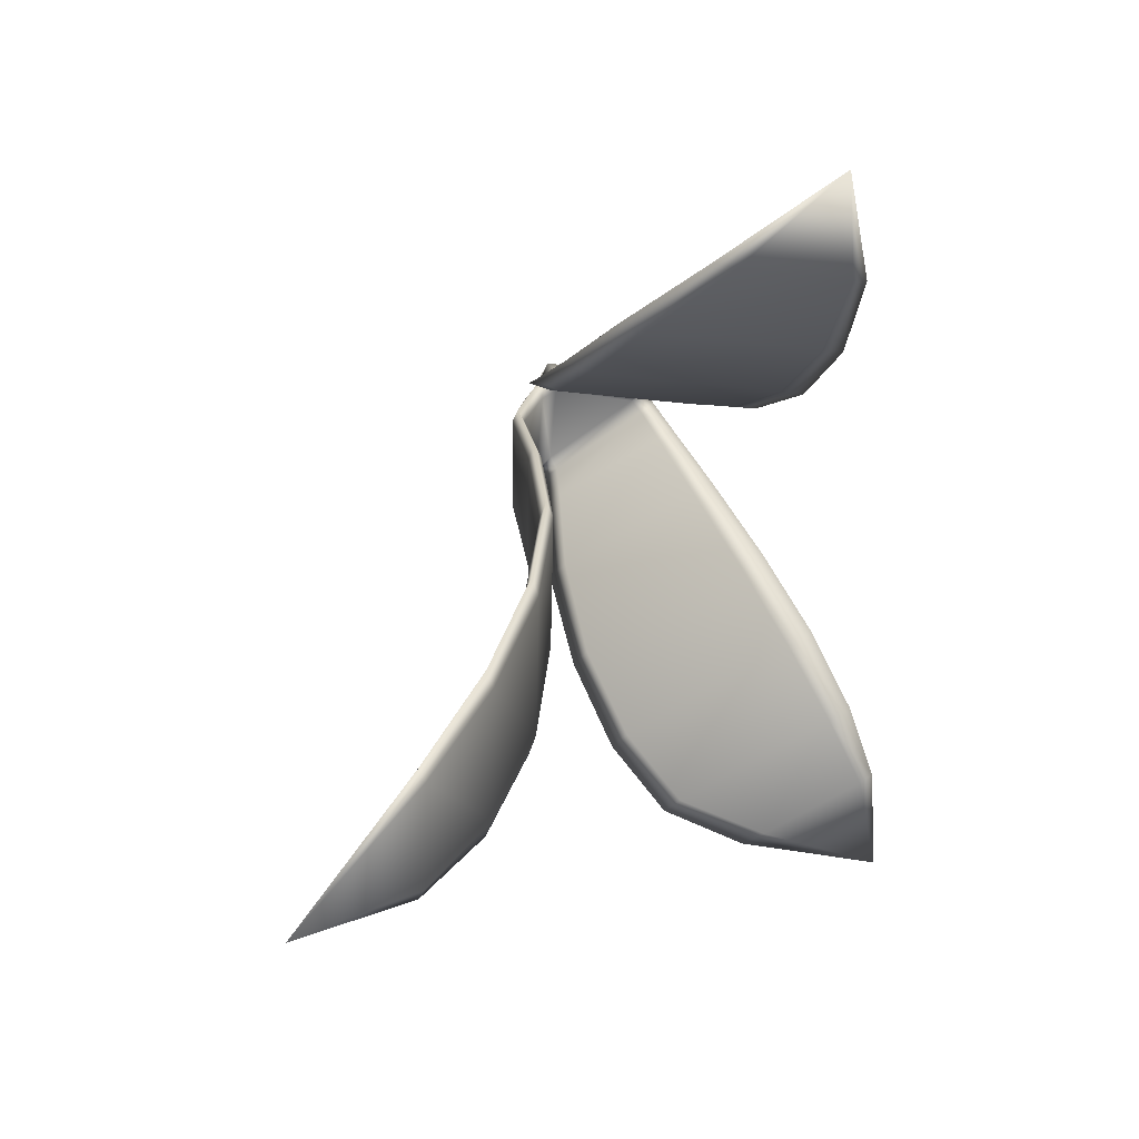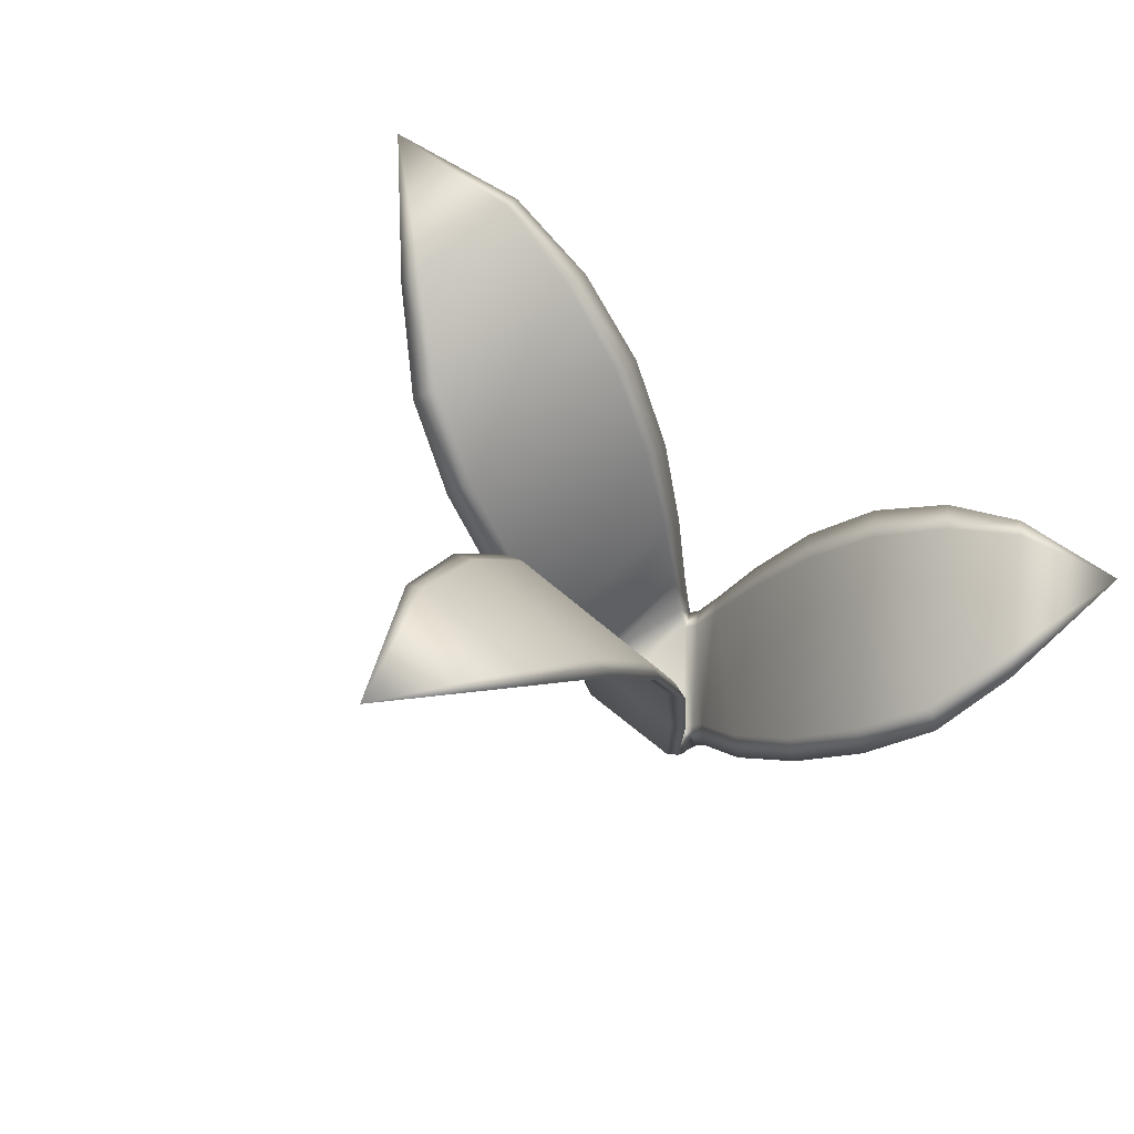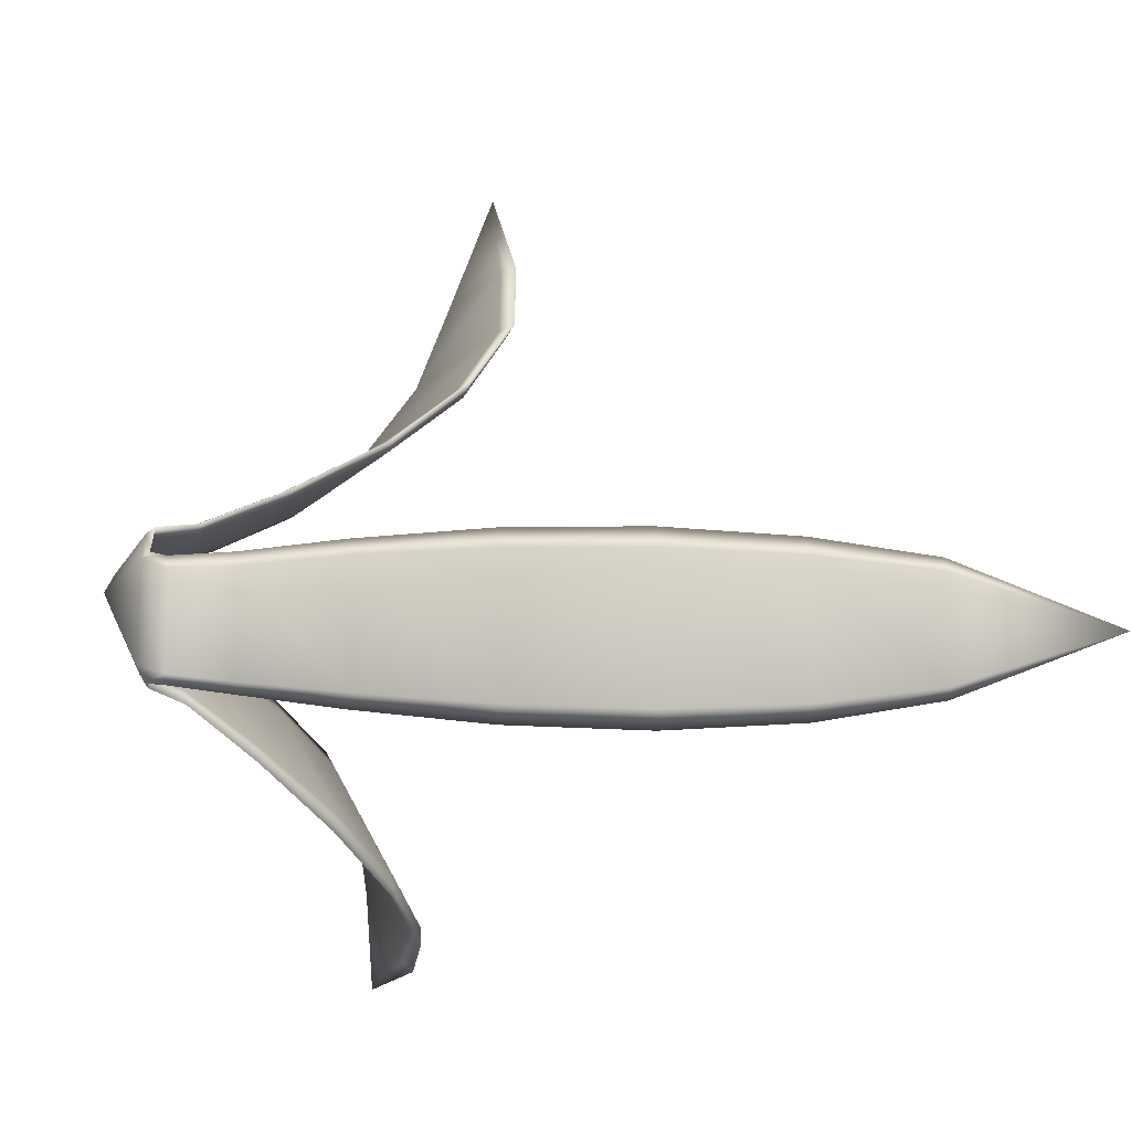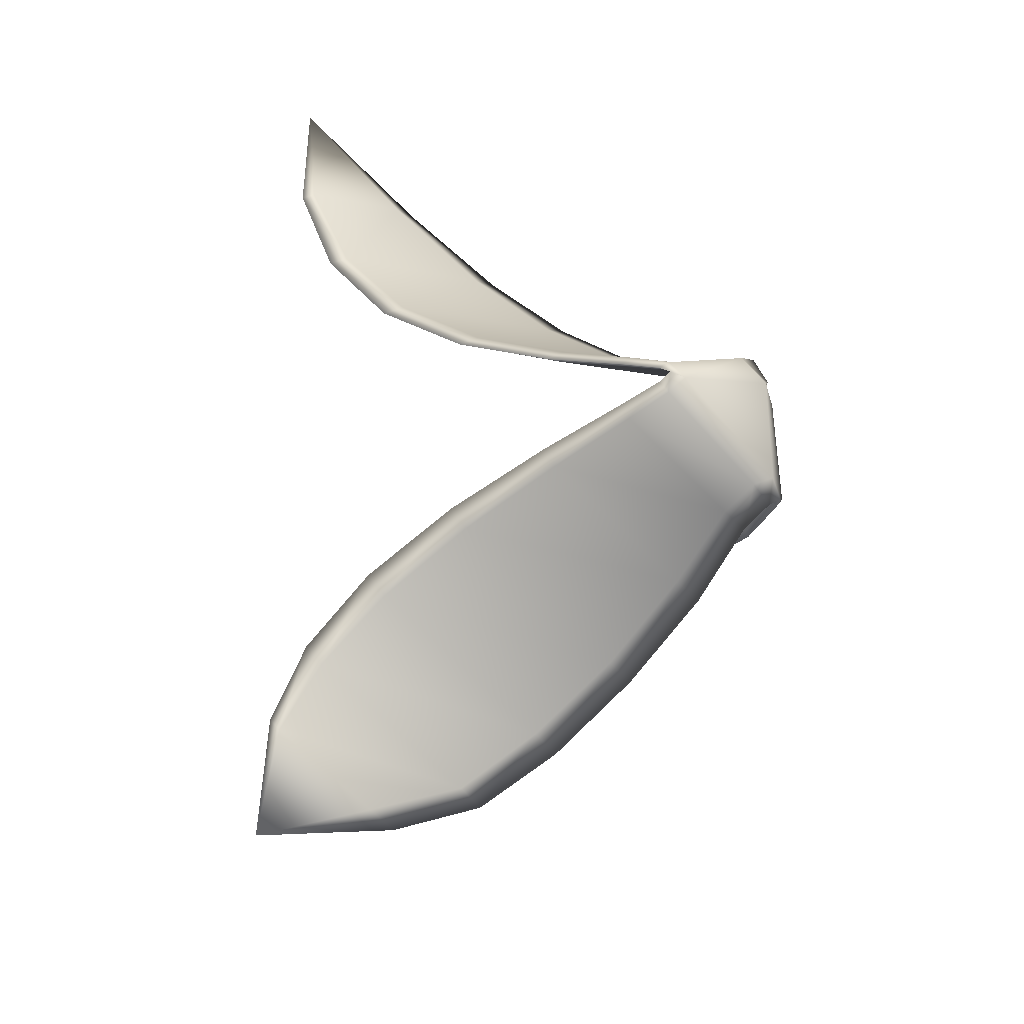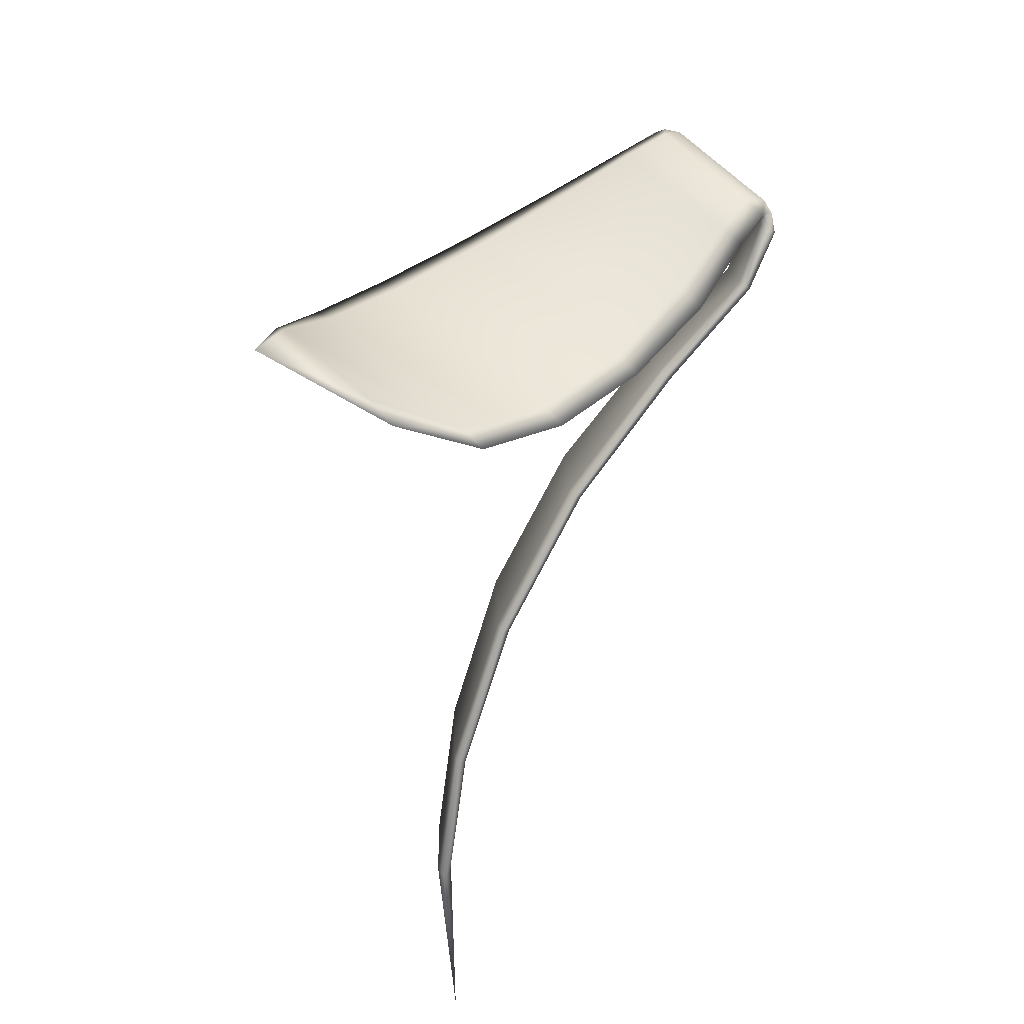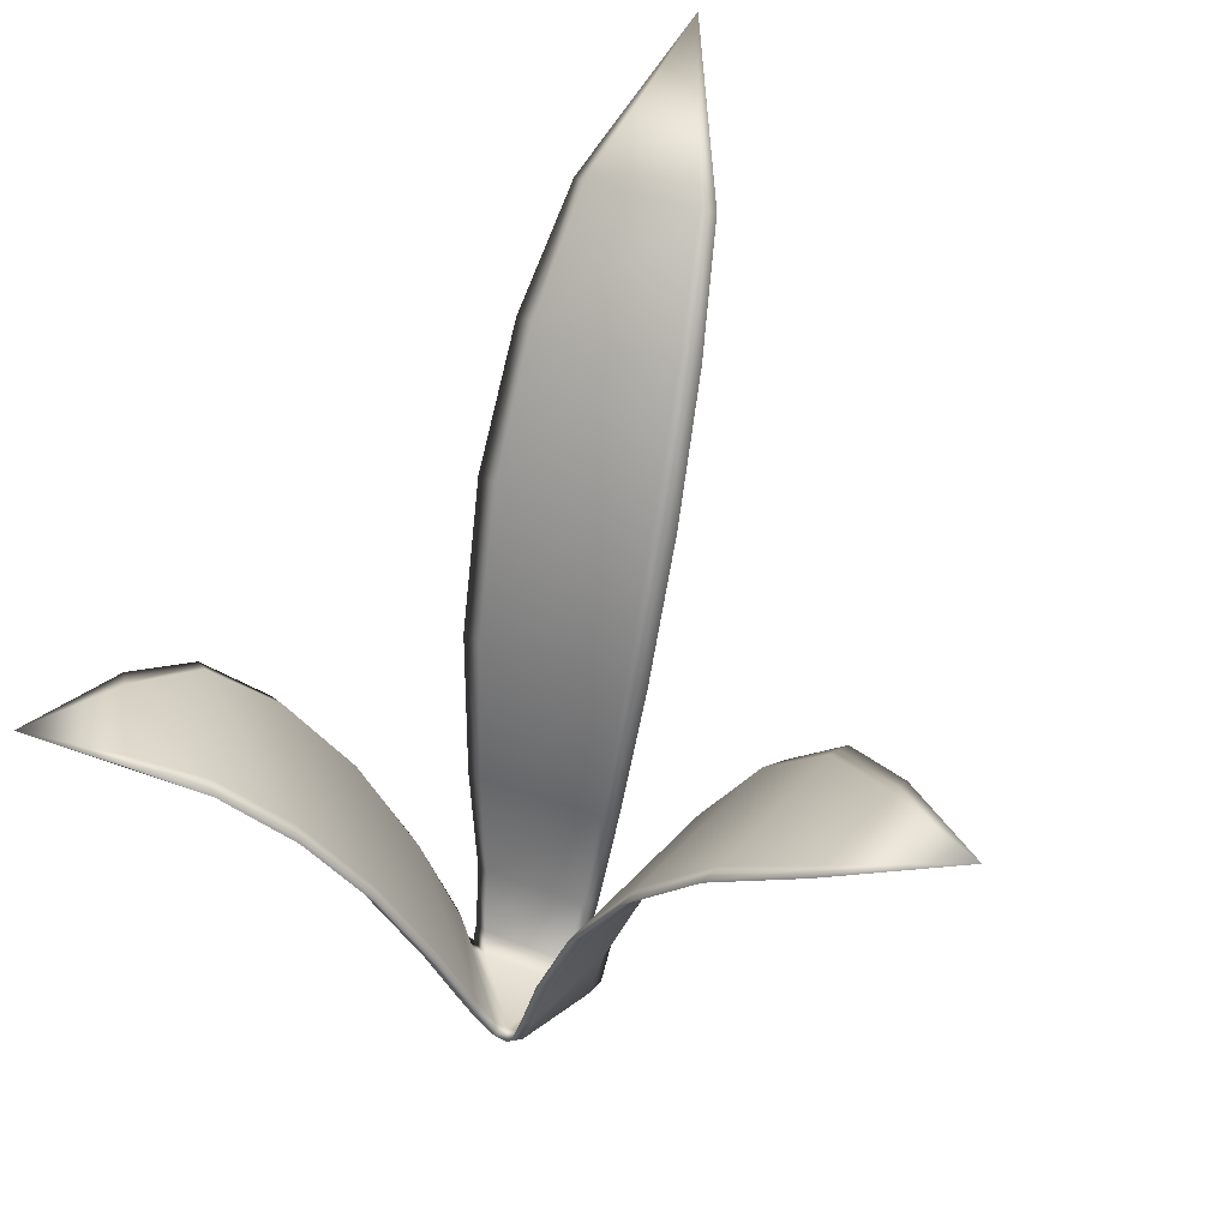
<metadata>
{"format":"obj","ext":"obj","renderer":"f3d","projection":"perspective","resolution":1024,"background":"white","views":[{"elev":30.9,"azim":167.0,"up":"+Z"},{"elev":66.3,"azim":129.5,"up":"+Y"},{"elev":-6.3,"azim":55.4,"up":"+Z"},{"elev":-22.2,"azim":-43.5,"up":"+Z"},{"elev":-76.3,"azim":-45.2,"up":"+Z"},{"elev":39.9,"azim":-66.2,"up":"+Y"}]}
</metadata>
<code>
o Grass3_Plane.003
v -0.2305 0.6129 0.6168
v -0.02872 0.000163 0.0555
v -0.1346 0.01364 0.03412
v -0.02359 0.4991 0.3816
v 0.03441 0.2894 0.2077
v -0.1967 0.3027 0.1638
v -0.2426 0.5105 0.3409
v 0.5023 1.062 -0.00255
v -0.02142 -0.004094 -0.05182
v 0.2253 0.7838 -0.08698
v 0.07364 0.4202 -0.09243
v 0.06974 0.4208 0.0978
v 0.2206 0.7838 0.09752
v -0.3566 0.5059 -0.4509
v -0.2972 0.4616 -0.2389
v -0.2192 0.2871 -0.09083
v -0.01548 0.2492 -0.2214
v -0.1034 0.4256 -0.3622
v -0.021 0.06443 0.09966
v -0.1543 0.07795 0.07237
v 0.0359 0.08013 -0.07514
v 0.03421 0.08304 0.05693
v -0.02235 0.05139 -0.08287
v -0.1578 0.07419 0.002297
v -0.01447 -0.008426 0.06677
v -0.142 0.004953 0.03733
v -0.02691 0.4898 0.3879
v 0.03002 0.2831 0.2167
v -0.2011 0.2965 0.1728
v -0.2459 0.5012 0.3472
v -0.01434 -0.01308 -0.05705
v 0.2413 0.7785 -0.08709
v 0.09079 0.4174 -0.09265
v 0.08689 0.418 0.09758
v 0.2366 0.7784 0.09741
v -0.3082 0.4536 -0.2419
v -0.2326 0.282 -0.09576
v -0.02875 0.244 -0.2263
v -0.1141 0.4173 -0.3648
v -0.02402 0.05928 0.1088
v -0.1597 0.07284 0.08097
v 0.05108 0.07751 -0.07625
v 0.05079 0.08049 0.05713
v -0.03364 0.04666 -0.08799
v -0.1707 0.06959 -0.00227
v -0.03916 0.01466 0.09237
v -0.1164 0.5629 0.4848
v 0.02189 0.4056 0.2884
v -0.1725 0.1783 0.1079
v -0.2217 0.4186 0.241
v 0.002914 0.01077 -0.06342
v 0.3289 0.9187 -0.06727
v 0.1356 0.6128 -0.09494
v 0.131 0.6129 0.1048
v -0.009891 0.1401 -0.1439
v -0.333 0.4967 -0.3215
v -0.2587 0.3895 -0.1596
v 0.04271 0.2298 0.07895
v -0.04764 0.3491 -0.2971
v -0.1446 0.02652 0.02163
v -0.2561 0.5703 0.4577
v 0.3242 0.9187 0.07657
v -0.2091 0.4723 -0.402
v 0.01384 0.1648 0.1428
v -0.1451 0.02829 0.05424
v 0.04493 0.2281 -0.08389
v -0.006123 0.01439 0.0529
v -0.02789 0.007535 -0.06528
v -0.1837 0.1705 -0.03556
v -0.03711 0.008148 0.09856
v -0.1192 0.5525 0.4897
v 0.01801 0.3978 0.2962
v -0.1773 0.1731 0.1174
v -0.2255 0.4108 0.2488
v 0.02263 0.005406 -0.06872
v 0.3442 0.9124 -0.06736
v 0.1523 0.6088 -0.09509
v 0.1477 0.6088 0.1047
v -0.02336 0.1357 -0.1493
v -0.342 0.4874 -0.3232
v -0.2712 0.383 -0.1637
v 0.05987 0.2278 0.07869
v -0.05988 0.3423 -0.3009
v -0.1554 0.02027 0.0197
v -0.2589 0.5599 0.4626
v 0.3396 0.9124 0.07648
v -0.2198 0.4628 -0.4027
v 0.009245 0.1596 0.1524
v -0.1514 0.02186 0.05997
v 0.06201 0.2261 -0.0843
v 0.01662 0.009264 0.05328
v -0.03314 0.00096 -0.06664
v -0.1974 0.1662 -0.04089
v -0.004194 -0.002881 0.07305
v -0.157 0.01558 0.0434
v 0.006518 0.4924 0.3942
v 0.06273 0.2838 0.2229
v -0.2268 0.3021 0.1571
v -0.2705 0.5079 0.3335
v 0.00034 -0.008971 -0.07916
v 0.2333 0.7811 -0.1108
v 0.08206 0.4187 -0.1174
v 0.07847 0.4195 0.1225
v 0.2286 0.7811 0.1212
v -0.3238 0.4644 -0.2203
v -0.2483 0.2916 -0.07188
v 0.001105 0.2395 -0.2454
v -0.08464 0.4147 -0.3842
v 0.005294 0.05931 0.1089
v -0.1734 0.07793 0.0698
v 0.04274 0.07827 -0.09043
v 0.04351 0.08232 0.07414
v -0.001712 0.04474 -0.1014
v -0.1792 0.07618 0.0138
v -0.01493 0.009256 0.1037
v -0.08818 0.5564 0.4918
v 0.05028 0.3992 0.3042
v -0.1971 0.1782 0.1036
v -0.2535 0.4172 0.233
v 0.01326 0.00751 -0.08088
v 0.3367 0.9157 -0.0837
v 0.1439 0.6108 -0.1217
v 0.1394 0.6108 0.1314
v 0.01027 0.1322 -0.1658
v -0.3493 0.4967 -0.3099
v -0.2887 0.3939 -0.139
v 0.05177 0.2291 0.09855
v -0.03005 0.3381 -0.3217
v -0.1635 0.02727 0.03241
v -0.2746 0.5665 0.4534
v 0.332 0.9157 0.09416
v -0.1821 0.463 -0.4209
v 0.04398 0.1597 0.1546
v -0.1626 0.02799 0.05156
v 0.053 0.2268 -0.1038
v 0.006126 0.01264 0.06857
v -0.006414 0.001021 -0.085
v -0.2092 0.1741 -0.02061
f 4 7 61 47
f 46 65 20 19
f 5 6 50 48
f 71 1 85
f 9 2 67 51
f 48 50 7 4
f 10 13 62 52
f 51 67 22 21
f 11 12 54 53
f 76 8 86
f 53 54 13 10
f 15 18 63 56
f 60 68 23 24
f 16 17 59 57
f 80 14 87
f 24 23 55 69
f 57 59 18 15
f 9 3 2
f 19 20 49 64
f 40 41 89 70
f 21 22 58 66
f 64 49 6 5
f 45 44 92 84
f 66 58 12 11
f 69 55 17 16
f 70 89 26 25
f 47 1 116
f 71 85 30 27
f 27 30 74 72
f 72 74 29 28
f 42 43 91 75
f 75 91 25 31
f 52 8 121
f 76 86 35 32
f 32 35 78 77
f 77 78 34 33
f 31 25 26
f 84 92 31 26
f 56 14 125
f 80 87 39 36
f 36 39 83 81
f 81 83 38 37
f 28 29 73 88
f 37 38 79 93
f 63 14 56
f 3 9 68 60
f 88 73 41 40
f 33 34 82 90
f 90 82 43 42
f 93 79 44 45
f 2 46 115 94
f 46 19 109 115
f 115 109 40 70
f 94 115 70 25
f 4 47 116 96
f 116 1 71
f 61 130 1
f 96 116 71 27
f 5 48 117 97
f 48 4 96 117
f 117 96 27 72
f 97 117 72 28
f 6 49 118 98
f 49 20 110 118
f 118 110 41 73
f 98 118 73 29
f 7 50 119 99
f 50 6 98 119
f 119 98 29 74
f 99 119 74 30
f 130 85 1
f 9 51 120 100
f 51 21 111 120
f 120 111 42 75
f 100 120 75 31
f 10 52 121 101
f 121 8 76
f 62 131 8
f 101 121 76 32
f 11 53 122 102
f 53 10 101 122
f 122 101 32 77
f 102 122 77 33
f 13 54 123 104
f 54 12 103 123
f 123 103 34 78
f 104 123 78 35
f 8 131 86
f 61 1 47
f 17 55 124 107
f 55 23 113 124
f 124 113 44 79
f 107 124 79 38
f 15 56 125 105
f 125 14 80
f 63 132 14
f 105 125 80 36
f 16 57 126 106
f 57 15 105 126
f 126 105 36 81
f 106 126 81 37
f 12 58 127 103
f 58 22 112 127
f 127 112 43 82
f 103 127 82 34
f 18 59 128 108
f 59 17 107 128
f 128 107 38 83
f 108 128 83 39
f 132 87 14
f 62 8 52
f 3 60 129 95
f 60 24 114 129
f 129 114 45 84
f 95 129 84 26
f 61 7 99 130
f 130 99 30 85
f 62 13 104 131
f 131 104 35 86
f 63 18 108 132
f 132 108 39 87
f 19 64 133 109
f 64 5 97 133
f 133 97 28 88
f 109 133 88 40
f 20 65 134 110
f 65 3 95 134
f 134 95 26 89
f 110 134 89 41
f 21 66 135 111
f 66 11 102 135
f 135 102 33 90
f 111 135 90 42
f 22 67 136 112
f 67 2 94 136
f 136 94 25 91
f 112 136 91 43
f 23 68 137 113
f 68 9 100 137
f 137 100 31 92
f 113 137 92 44
f 24 69 138 114
f 69 16 106 138
f 138 106 37 93
f 114 138 93 45
f 2 3 65 46

</code>
